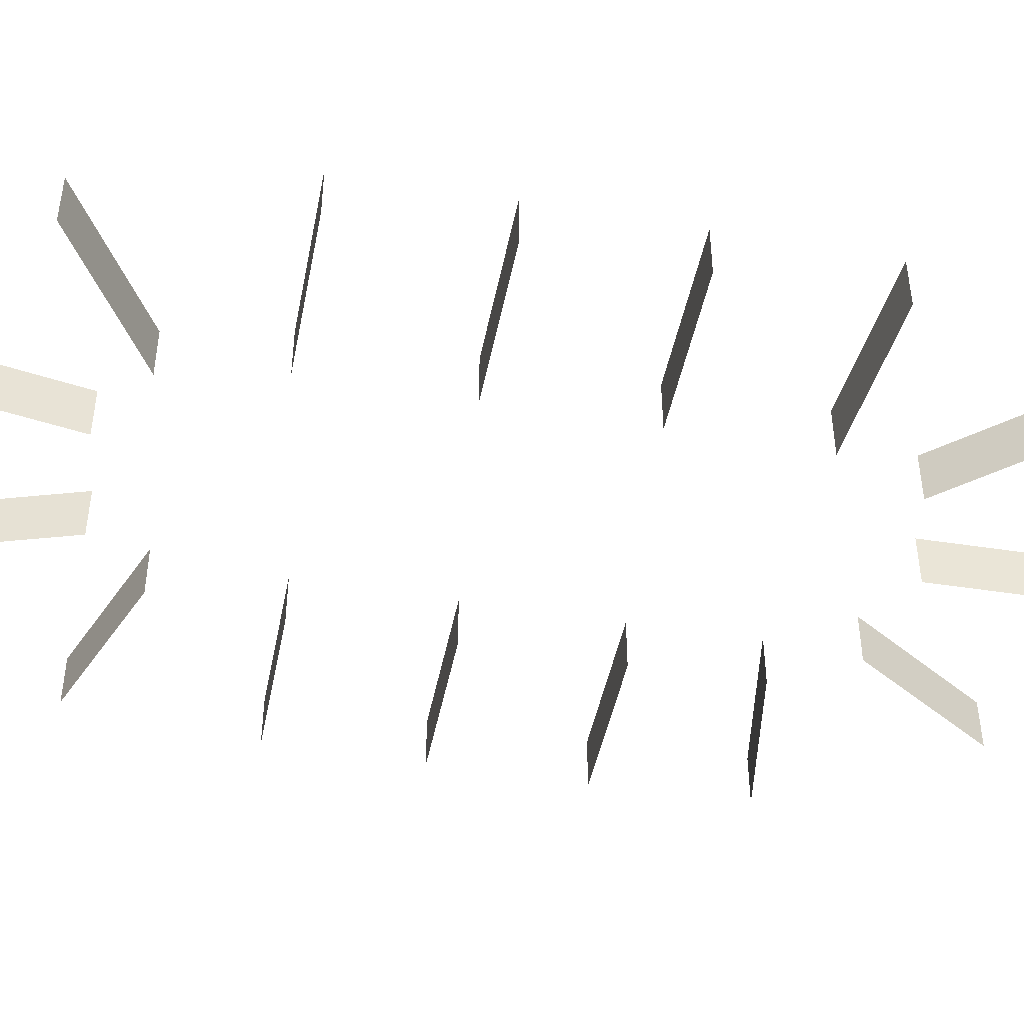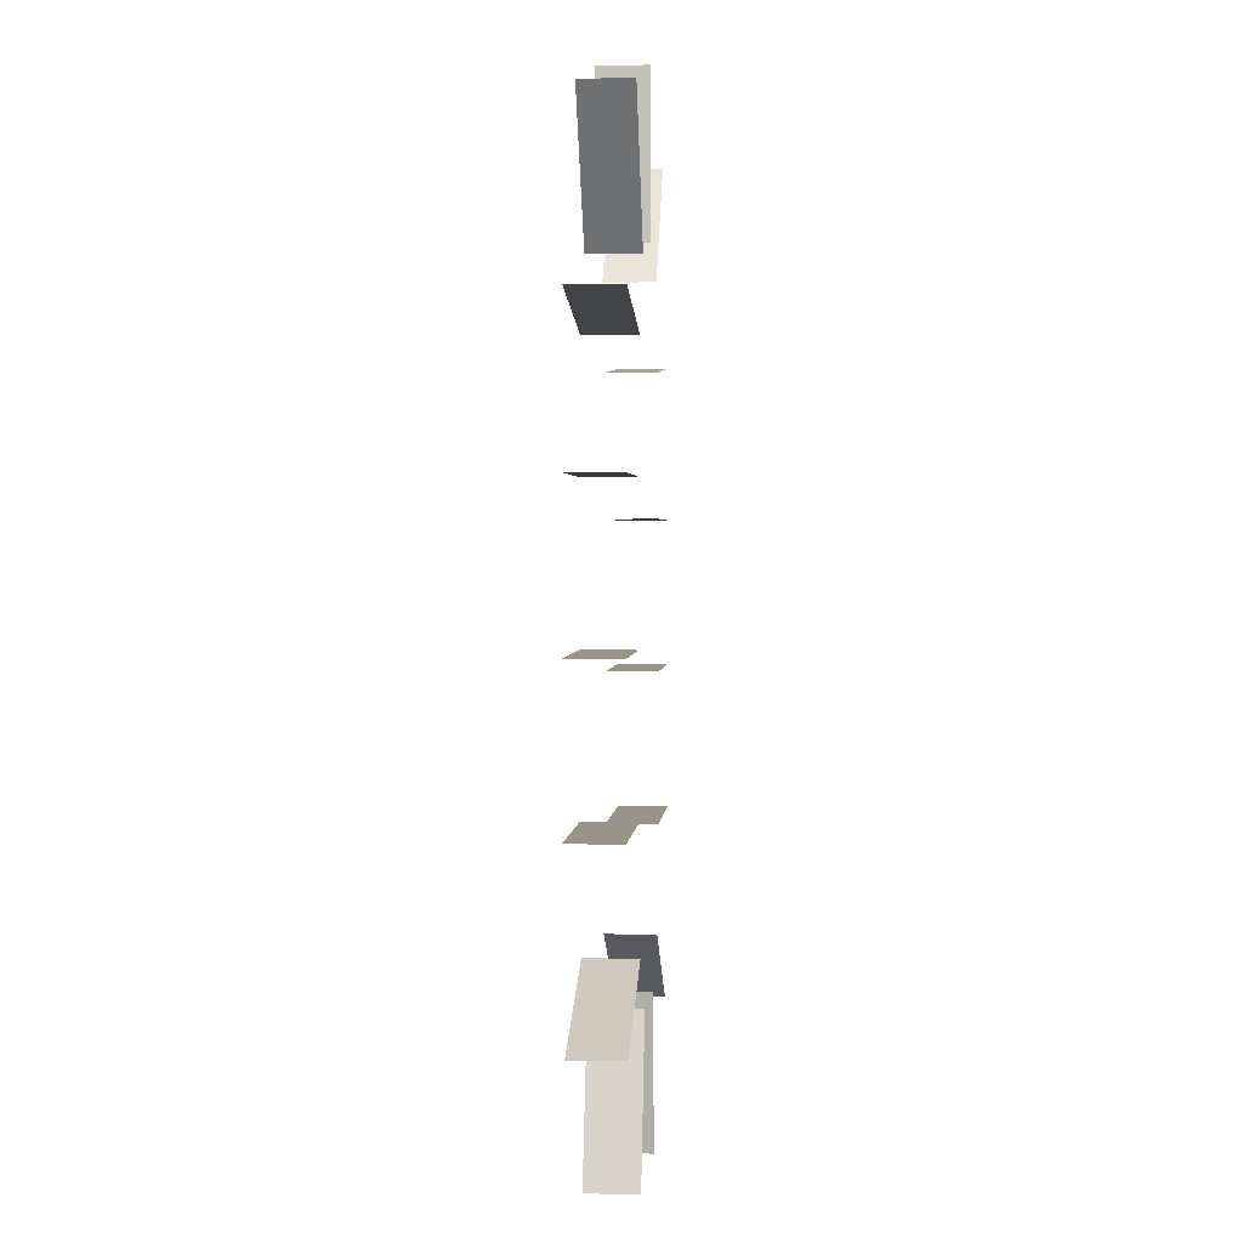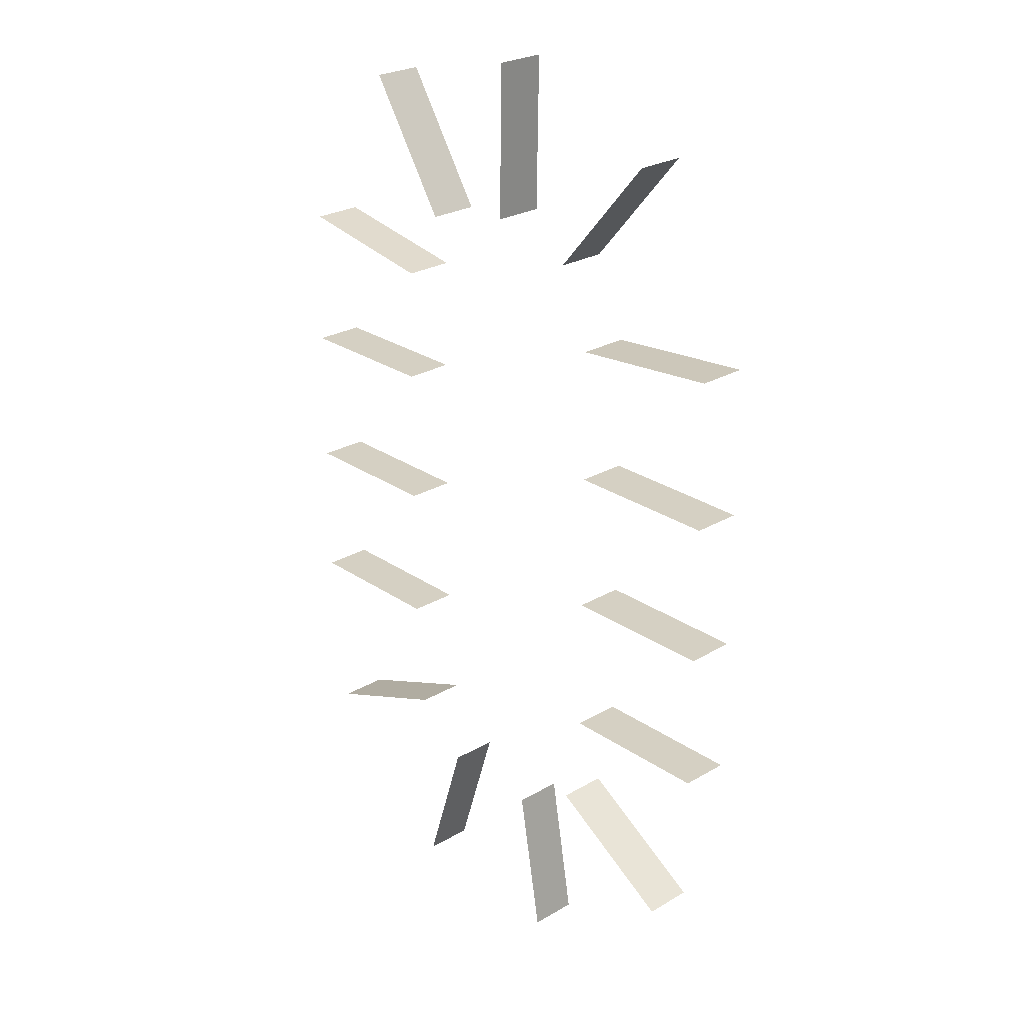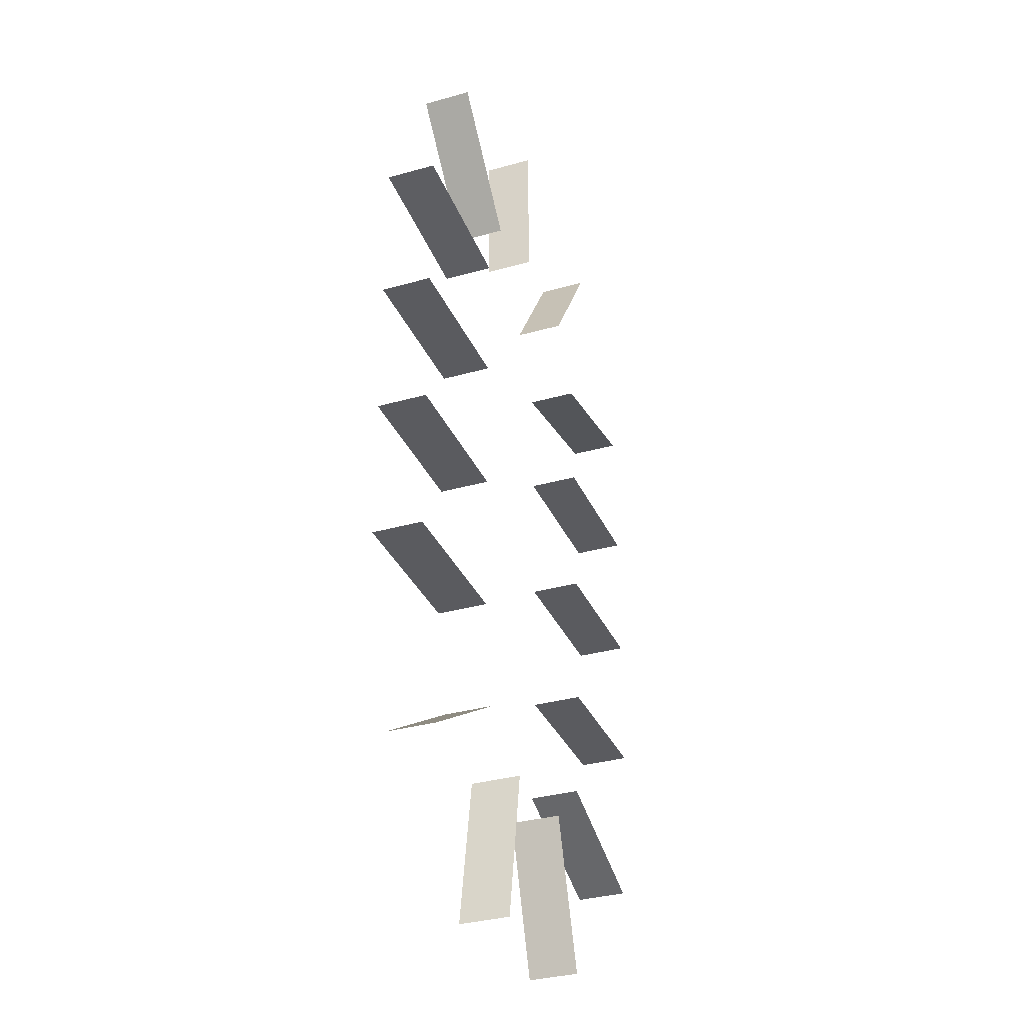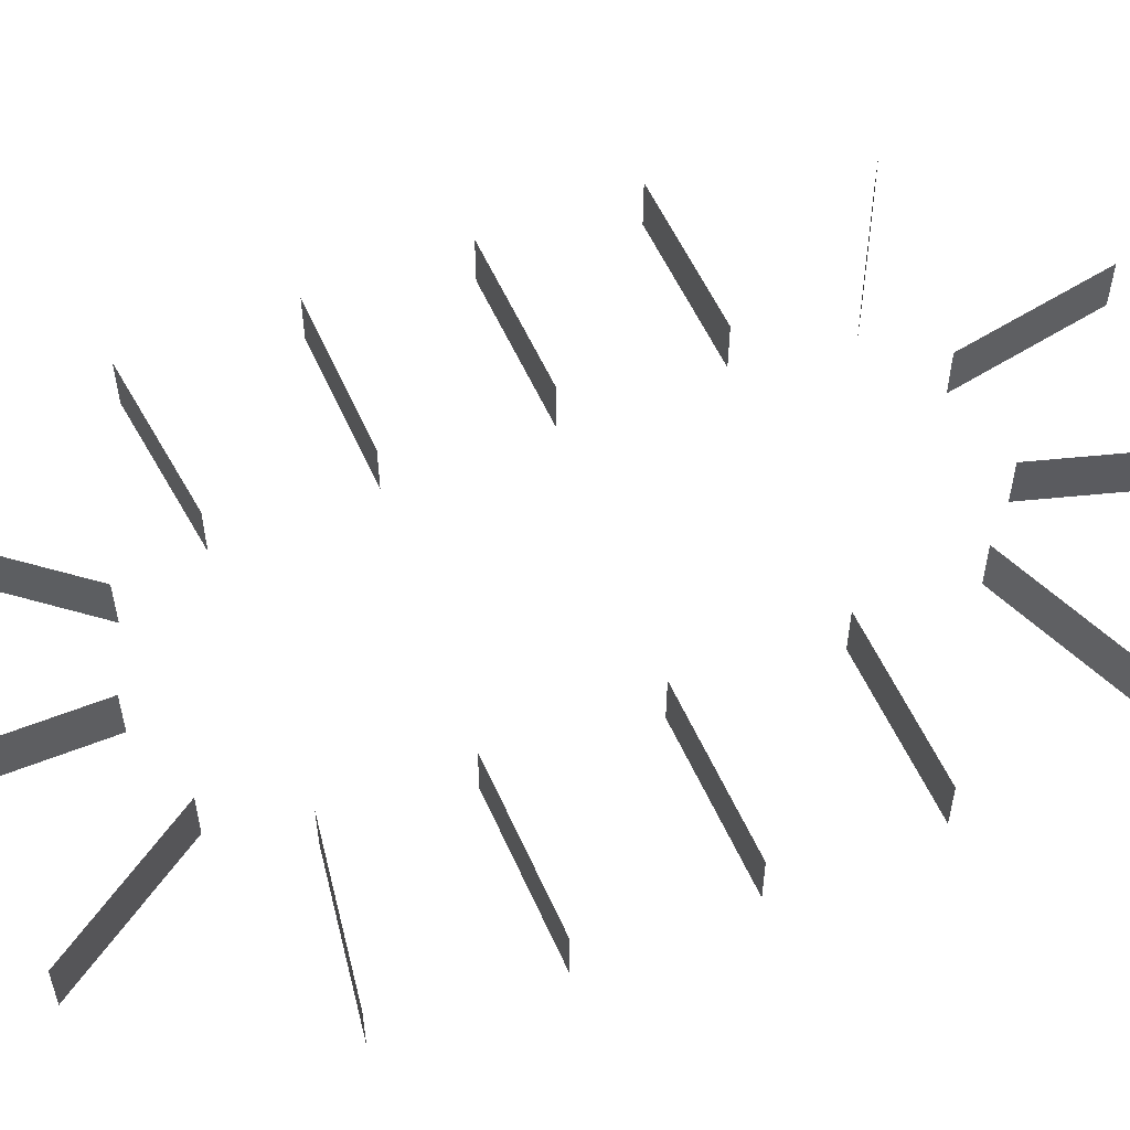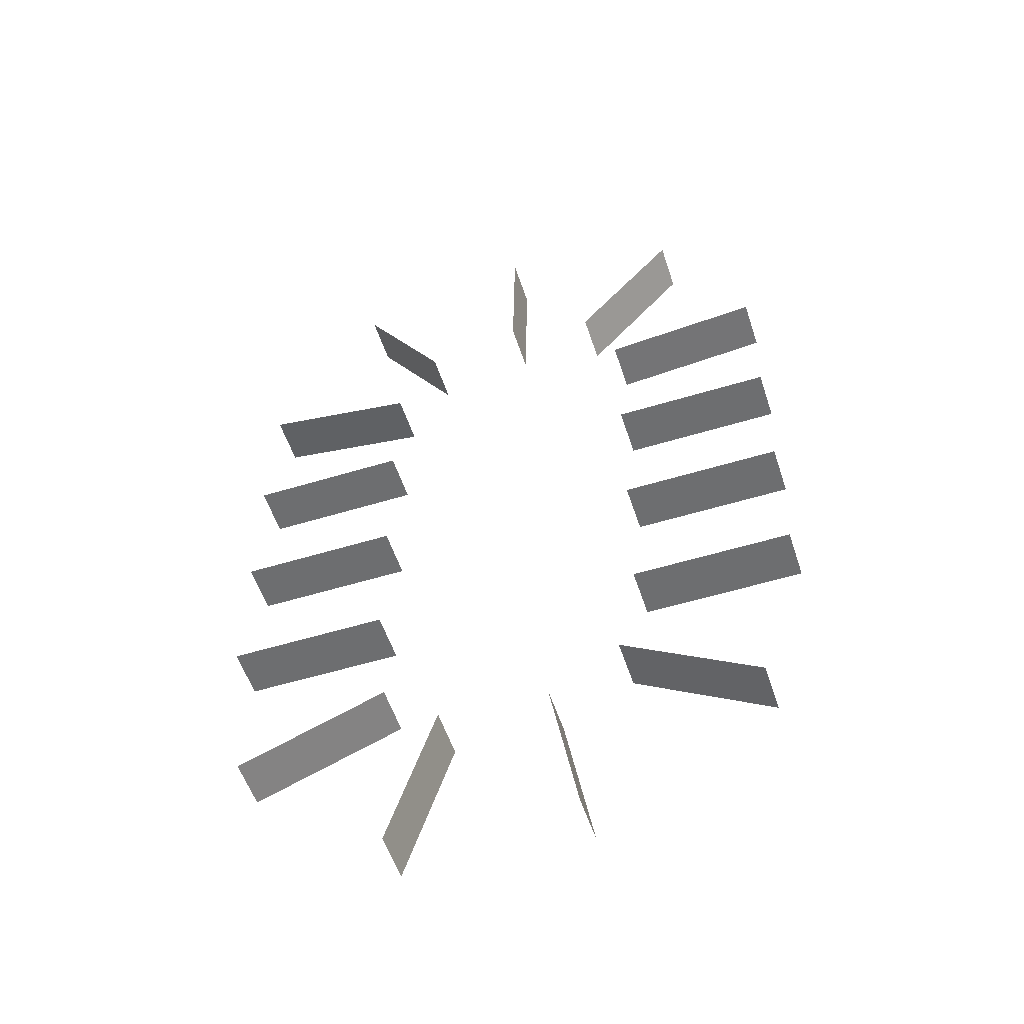
<metadata>
{"format":"obj","ext":"obj","renderer":"f3d","projection":"perspective","resolution":1024,"background":"white","views":[{"elev":-45.7,"azim":-101.0,"up":"+Y"},{"elev":1.8,"azim":94.2,"up":"+Z"},{"elev":26.0,"azim":-132.8,"up":"+Z"},{"elev":-33.4,"azim":-68.8,"up":"+Z"},{"elev":55.8,"azim":66.3,"up":"+Y"},{"elev":-54.3,"azim":-162.0,"up":"+Z"}]}
</metadata>
<code>
o JudgmentA_Plane.011
v 208.4 -11.95 91.83
v 95.74 -11.95 91.83
v 208.4 23.9 91.83
v 95.74 23.9 91.83
v 208.4 -11.95 -11.17
v 95.74 -11.95 -11.17
v 208.4 23.9 -11.17
v 95.74 23.9 -11.17
v 208.4 -11.95 -114.2
v 95.74 -11.95 -114.2
v 208.4 23.9 -114.2
v 95.74 23.9 -114.2
v 193 -11.95 -238.2
v 87.82 -11.95 -197.8
v 193 23.9 -238.2
v 87.82 23.9 -197.8
v 81.14 -11.95 -342.9
v 46.83 -11.95 -235.6
v 81.14 23.9 -342.9
v 46.83 23.9 -235.6
v -50.47 -11.95 -350.3
v -31.2 -11.95 -239.4
v -50.47 23.9 -350.3
v -31.2 23.9 -239.4
v -177.5 -11.95 -269.1
v -81.76 -11.95 -209.8
v -177.5 23.9 -269.1
v -81.76 23.9 -209.8
v -208.4 -11.95 -137
v -95.74 -11.95 -137
v -208.4 23.9 -137
v -95.74 23.9 -137
v -208.4 -11.95 -34.04
v -95.74 -11.95 -34.04
v -208.4 23.9 -34.04
v -95.74 23.9 -34.04
v -208.4 -11.95 68.96
v -95.74 -11.95 68.96
v -208.4 23.9 68.96
v -95.74 23.9 68.96
v -207.1 -11.95 177.6
v -94.91 -11.95 167.4
v -207.1 23.9 177.6
v -94.91 23.9 167.4
v -144.4 -11.95 310.8
v -71.17 -11.95 225.2
v -144.4 23.9 310.8
v -71.17 23.9 225.2
v -8.629 -11.95 356
v -6.778 -11.95 243.4
v -8.629 23.9 356
v -6.778 23.9 243.4
v 125 -11.95 323.1
v 64.02 -11.95 228.5
v 125 23.9 323.1
v 64.02 23.9 228.5
v 204.4 -11.95 195.7
v 93.36 -11.95 176.9
v 204.4 23.9 195.7
v 93.36 23.9 176.9
f 2 3 1
f 6 7 5
f 10 11 9
f 14 15 13
f 18 19 17
f 22 23 21
f 25 28 27
f 30 31 29
f 34 35 33
f 38 39 37
f 42 43 41
f 46 47 45
f 50 51 49
f 54 55 53
f 57 60 59
f 2 4 3
f 6 8 7
f 10 12 11
f 14 16 15
f 18 20 19
f 22 24 23
f 25 26 28
f 30 32 31
f 34 36 35
f 38 40 39
f 42 44 43
f 46 48 47
f 50 52 51
f 54 56 55
f 57 58 60

</code>
